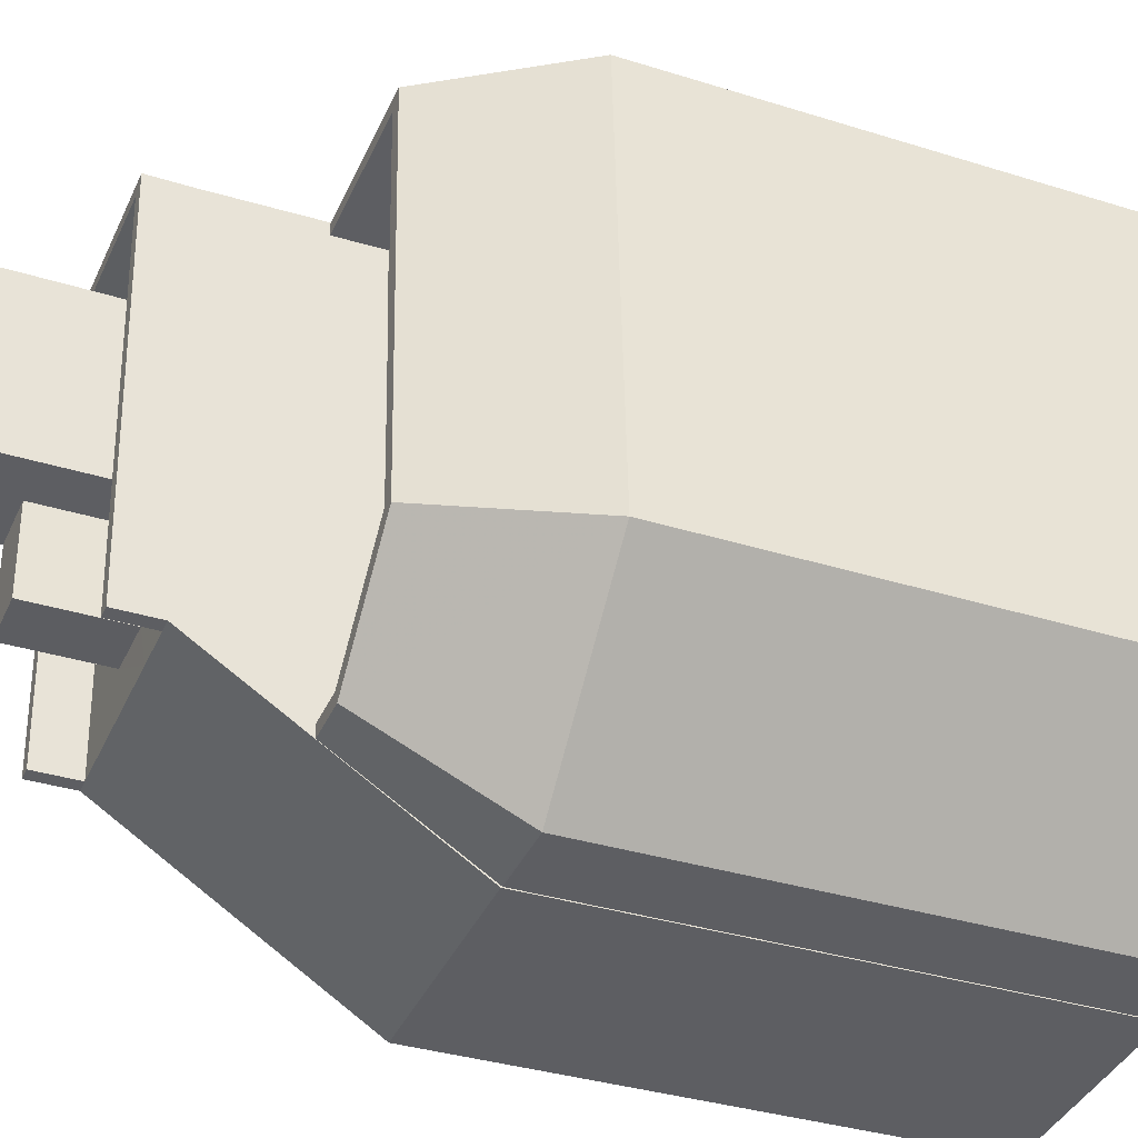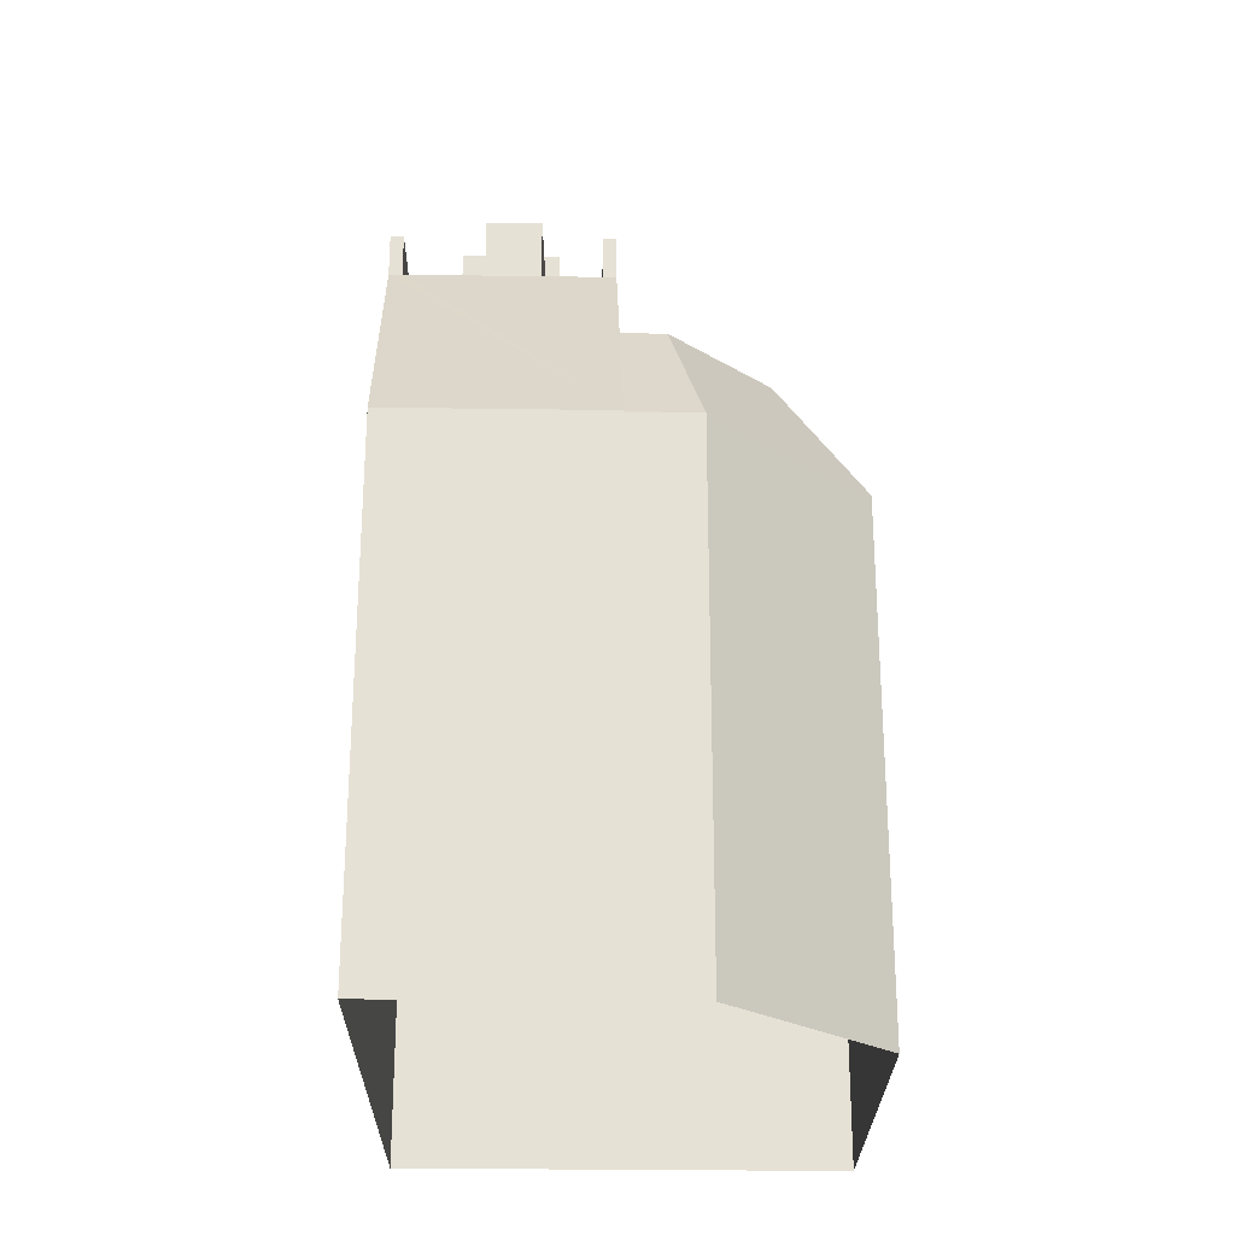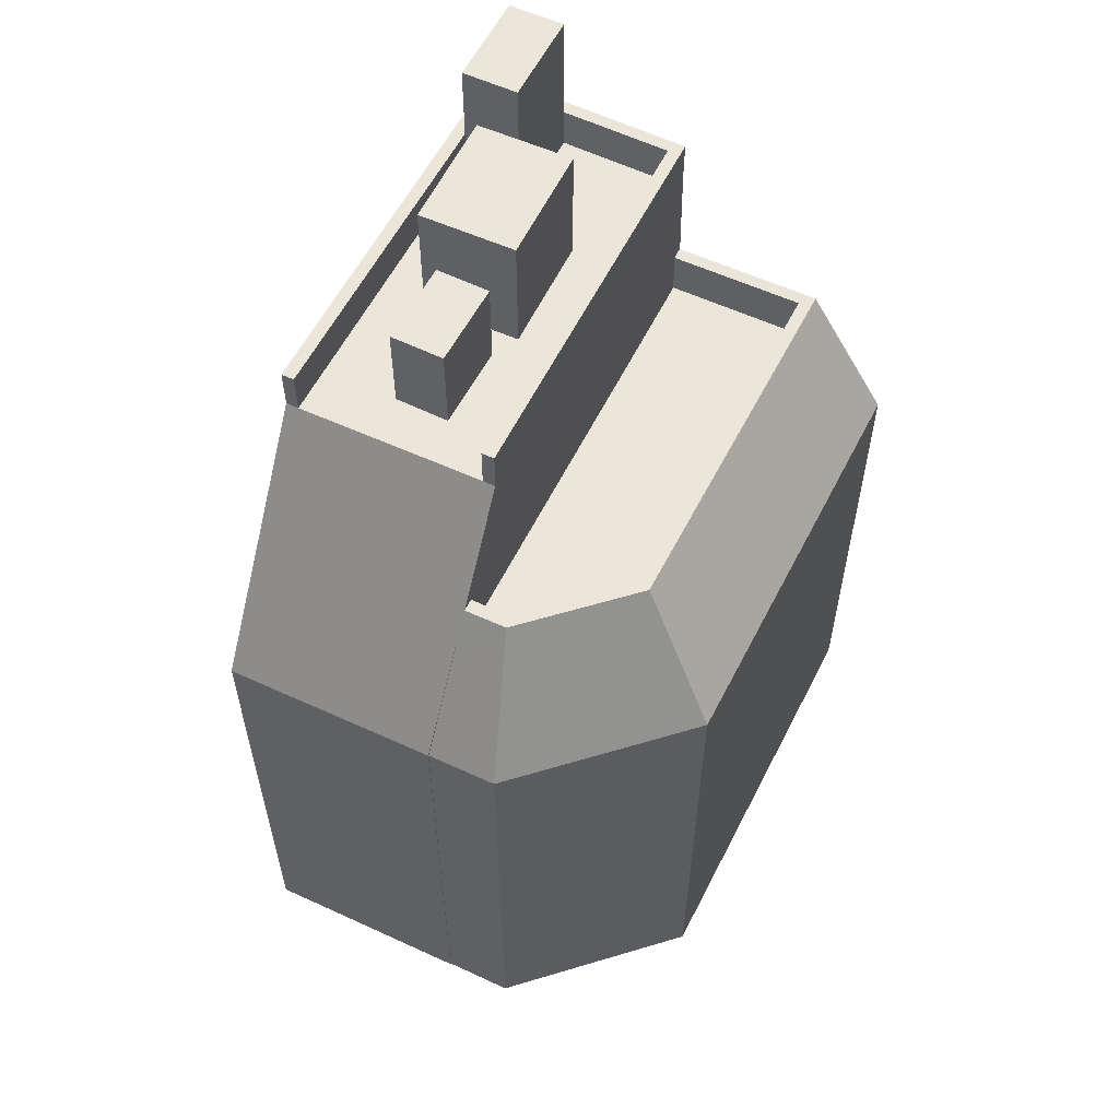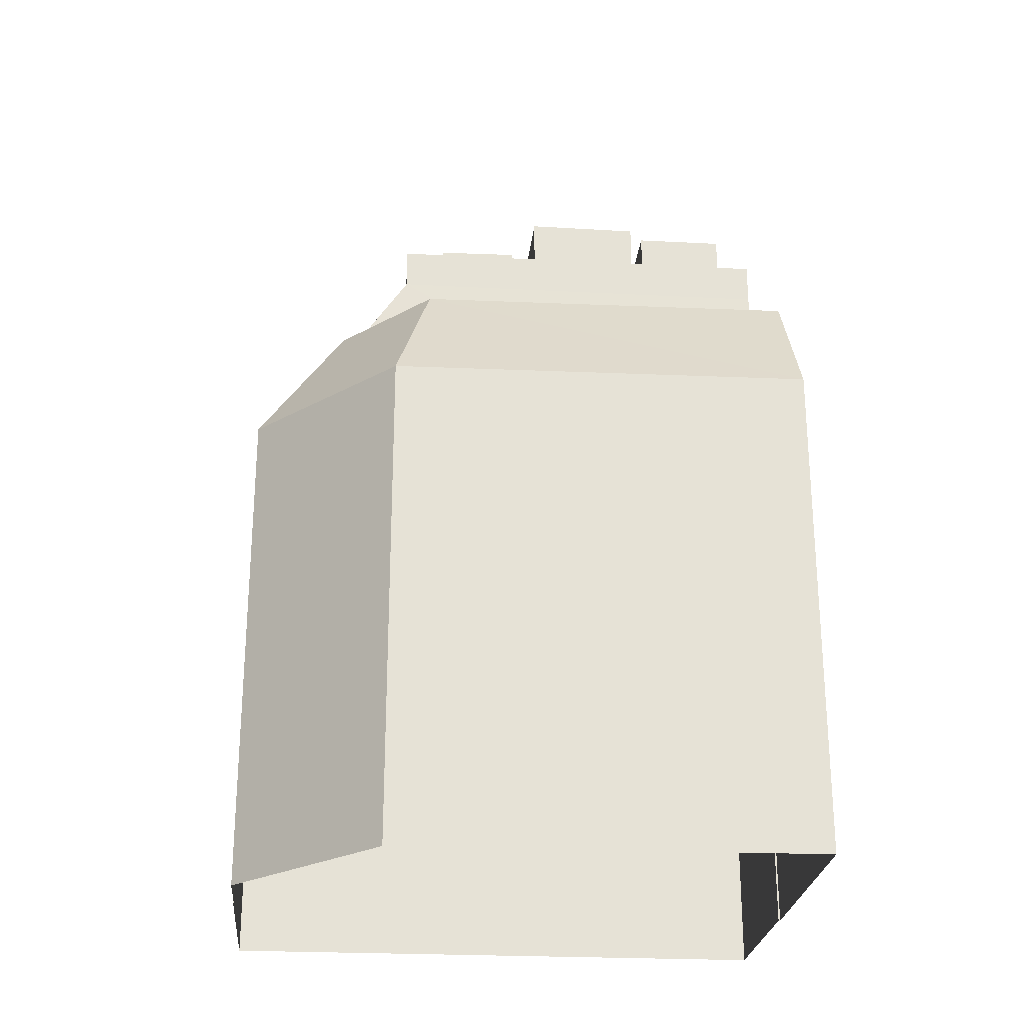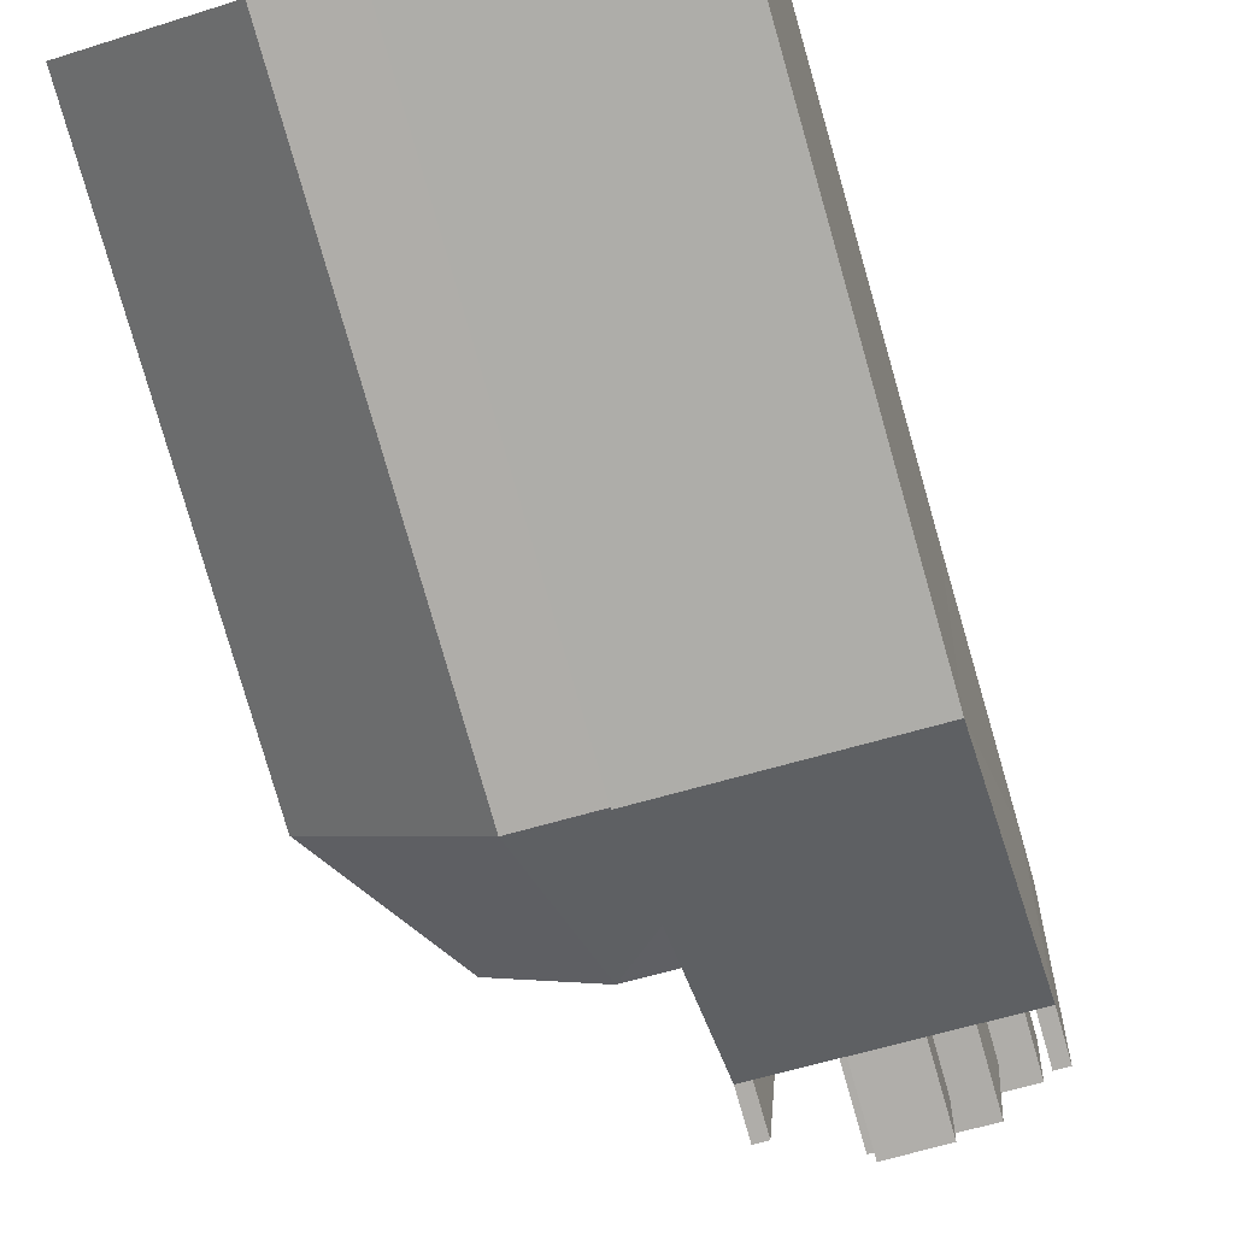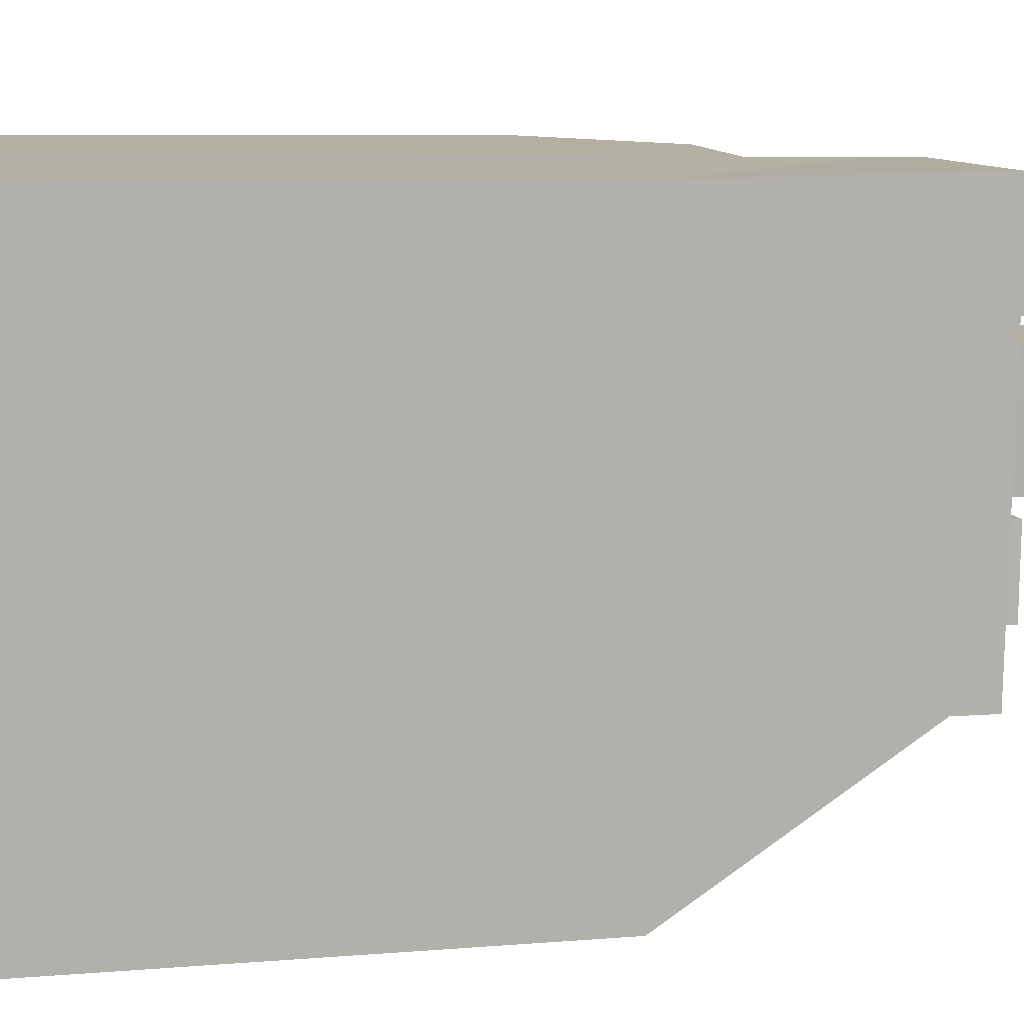
<metadata>
{"format":"obj","ext":"obj","renderer":"f3d","projection":"perspective","resolution":1024,"background":"white","views":[{"elev":-34.8,"azim":67.2,"up":"+Y"},{"elev":-25.2,"azim":3.0,"up":"+Z"},{"elev":57.3,"azim":29.8,"up":"+Z"},{"elev":-25.1,"azim":89.1,"up":"+Z"},{"elev":-79.1,"azim":-164.0,"up":"+Y"},{"elev":7.3,"azim":-103.5,"up":"+Y"}]}
</metadata>
<code>
v -1.235e+04 -3.445e+04 53.24
v -1.235e+04 -3.445e+04 41.3
v -1.234e+04 -3.445e+04 41.3
v -1.234e+04 -3.445e+04 53.24
v -1.235e+04 -3.444e+04 53.24
v -1.235e+04 -3.444e+04 41.3
v -1.235e+04 -3.444e+04 53.21
v -1.235e+04 -3.444e+04 41.3
v -1.235e+04 -3.444e+04 53.24
v -1.234e+04 -3.445e+04 41.3
v -1.234e+04 -3.445e+04 53.21
v -1.234e+04 -3.445e+04 53.24
v -1.235e+04 -3.445e+04 58.78
v -1.235e+04 -3.444e+04 58.78
v -1.234e+04 -3.444e+04 58.78
v -1.235e+04 -3.444e+04 55.44
v -1.234e+04 -3.444e+04 55.28
v -1.234e+04 -3.445e+04 55.2
v -1.234e+04 -3.444e+04 55.2
v -1.234e+04 -3.445e+04 56.3
v -1.234e+04 -3.445e+04 55.44
v -1.234e+04 -3.445e+04 58.78
v -1.234e+04 -3.445e+04 56.3
v -1.234e+04 -3.444e+04 55.2
v -1.234e+04 -3.444e+04 56.3
v -1.234e+04 -3.444e+04 56.3
v -1.234e+04 -3.445e+04 59.78
v -1.234e+04 -3.445e+04 58.78
v -1.234e+04 -3.445e+04 59.78
v -1.235e+04 -3.445e+04 59.78
v -1.235e+04 -3.445e+04 58.78
v -1.235e+04 -3.445e+04 59.78
v -1.235e+04 -3.444e+04 59.78
v -1.234e+04 -3.444e+04 59.78
v -1.235e+04 -3.444e+04 58.78
v -1.235e+04 -3.444e+04 59.78
v -1.235e+04 -3.444e+04 58.78
v -1.234e+04 -3.444e+04 58.78
v -1.234e+04 -3.444e+04 59.78
v -1.235e+04 -3.444e+04 58.78
v -1.235e+04 -3.444e+04 59.78
v -1.235e+04 -3.444e+04 58.78
v -1.235e+04 -3.444e+04 59.78
v -1.235e+04 -3.444e+04 58.78
v -1.234e+04 -3.445e+04 41.3
v -1.234e+04 -3.445e+04 53.21
v -1.234e+04 -3.445e+04 53.21
v -1.234e+04 -3.445e+04 41.3
v -1.235e+04 -3.444e+04 53.21
v -1.235e+04 -3.444e+04 41.3
v -1.234e+04 -3.444e+04 53.21
v -1.234e+04 -3.444e+04 41.3
v -1.234e+04 -3.444e+04 56.3
v -1.234e+04 -3.444e+04 56.3
v -1.234e+04 -3.444e+04 55.2
v -1.234e+04 -3.445e+04 55.2
v -1.234e+04 -3.445e+04 56.3
v -1.234e+04 -3.445e+04 55.2
v -1.234e+04 -3.445e+04 56.3
v -1.235e+04 -3.444e+04 60.93
v -1.235e+04 -3.445e+04 58.78
v -1.235e+04 -3.444e+04 58.78
v -1.235e+04 -3.445e+04 60.93
v -1.235e+04 -3.445e+04 60.93
v -1.235e+04 -3.445e+04 58.78
v -1.235e+04 -3.444e+04 60.93
v -1.235e+04 -3.444e+04 58.78
v -1.235e+04 -3.444e+04 58.78
v -1.235e+04 -3.444e+04 62.48
v -1.235e+04 -3.444e+04 62.48
v -1.235e+04 -3.444e+04 58.78
v -1.235e+04 -3.444e+04 62.48
v -1.235e+04 -3.444e+04 58.78
v -1.235e+04 -3.444e+04 59.78
v -1.235e+04 -3.444e+04 62.48
v -1.235e+04 -3.444e+04 61.74
v -1.235e+04 -3.444e+04 61.74
v -1.235e+04 -3.444e+04 58.78
v -1.235e+04 -3.444e+04 58.78
v -1.235e+04 -3.444e+04 61.74
v -1.235e+04 -3.444e+04 58.78
v -1.235e+04 -3.444e+04 61.74
v -1.235e+04 -3.444e+04 58.78
v -1.235e+04 -3.445e+04 58.78
v -1.235e+04 -3.444e+04 58.78
v -1.234e+04 -3.445e+04 56.3
v -1.234e+04 -3.445e+04 56.3
f 6 8 2
f 3 2 10
f 8 50 52
f 45 10 48
f 48 8 52
f 2 8 10
f 10 8 48
f 1 2 3
f 4 1 3
f 5 6 2
f 1 5 2
f 6 5 7
f 6 7 8
f 5 9 7
f 10 11 3
f 3 11 4
f 11 12 4
f 13 14 1
f 1 14 5
f 15 16 5
f 5 16 9
f 17 16 15
f 5 14 15
f 18 19 20
f 21 4 12
f 19 22 20
f 22 4 23
f 23 4 21
f 20 22 23
f 19 24 25
f 19 15 22
f 26 17 15
f 25 26 15
f 19 25 15
f 27 28 22
f 29 27 22
f 30 13 31
f 32 30 31
f 33 14 13
f 30 33 13
f 34 15 14
f 33 34 14
f 34 22 15
f 34 29 22
f 35 36 37
f 37 32 31
f 37 36 32
f 38 39 40
f 39 41 40
f 41 42 40
f 43 36 35
f 44 43 35
f 39 38 28
f 27 39 28
f 10 45 46
f 11 10 46
f 47 45 48
f 47 46 45
f 7 49 50
f 8 7 50
f 50 51 52
f 50 49 51
f 51 48 52
f 51 47 48
f 51 49 53
f 17 49 16
f 26 53 17
f 53 49 17
f 9 49 7
f 9 16 49
f 24 54 25
f 24 55 54
f 54 55 56
f 57 54 56
f 57 56 58
f 59 57 58
f 59 58 18
f 20 59 18
f 60 61 62
f 60 63 61
f 63 64 65
f 61 63 65
f 65 66 67
f 65 64 66
f 60 67 66
f 60 62 67
f 68 69 70
f 68 71 69
f 72 68 70
f 72 73 68
f 44 73 43
f 74 43 75
f 75 43 72
f 43 73 72
f 71 41 69
f 69 41 75
f 71 42 41
f 75 41 74
f 76 77 78
f 79 76 78
f 78 80 81
f 78 77 80
f 80 82 83
f 81 80 83
f 82 76 79
f 83 82 79
f 1 4 13
f 28 4 22
f 13 4 31
f 31 4 84
f 84 4 28
f 37 65 67
f 61 85 62
f 31 65 37
f 84 61 65
f 61 84 85
f 84 65 31
f 83 38 40
f 28 38 79
f 85 84 28
f 85 28 79
f 79 38 83
f 68 35 37
f 44 35 73
f 85 79 62
f 67 78 37
f 79 67 62
f 71 40 42
f 83 40 71
f 78 67 79
f 81 71 68
f 83 71 81
f 78 81 37
f 68 73 35
f 81 68 37
f 36 30 32
f 30 36 33
f 29 34 39
f 27 29 39
f 74 34 33
f 41 39 74
f 43 74 33
f 43 33 36
f 39 34 74
f 51 86 47
f 53 86 51
f 47 87 46
f 86 87 47
f 12 11 46
f 21 12 46
f 21 87 23
f 21 46 87
f 55 24 19
f 55 19 56
f 18 58 56
f 19 18 56
f 87 59 23
f 87 86 57
f 23 59 20
f 26 54 53
f 54 86 53
f 25 54 26
f 57 86 54
f 59 87 57
f 66 64 63
f 60 66 63
f 72 70 69
f 75 72 69
f 82 77 76
f 82 80 77

</code>
